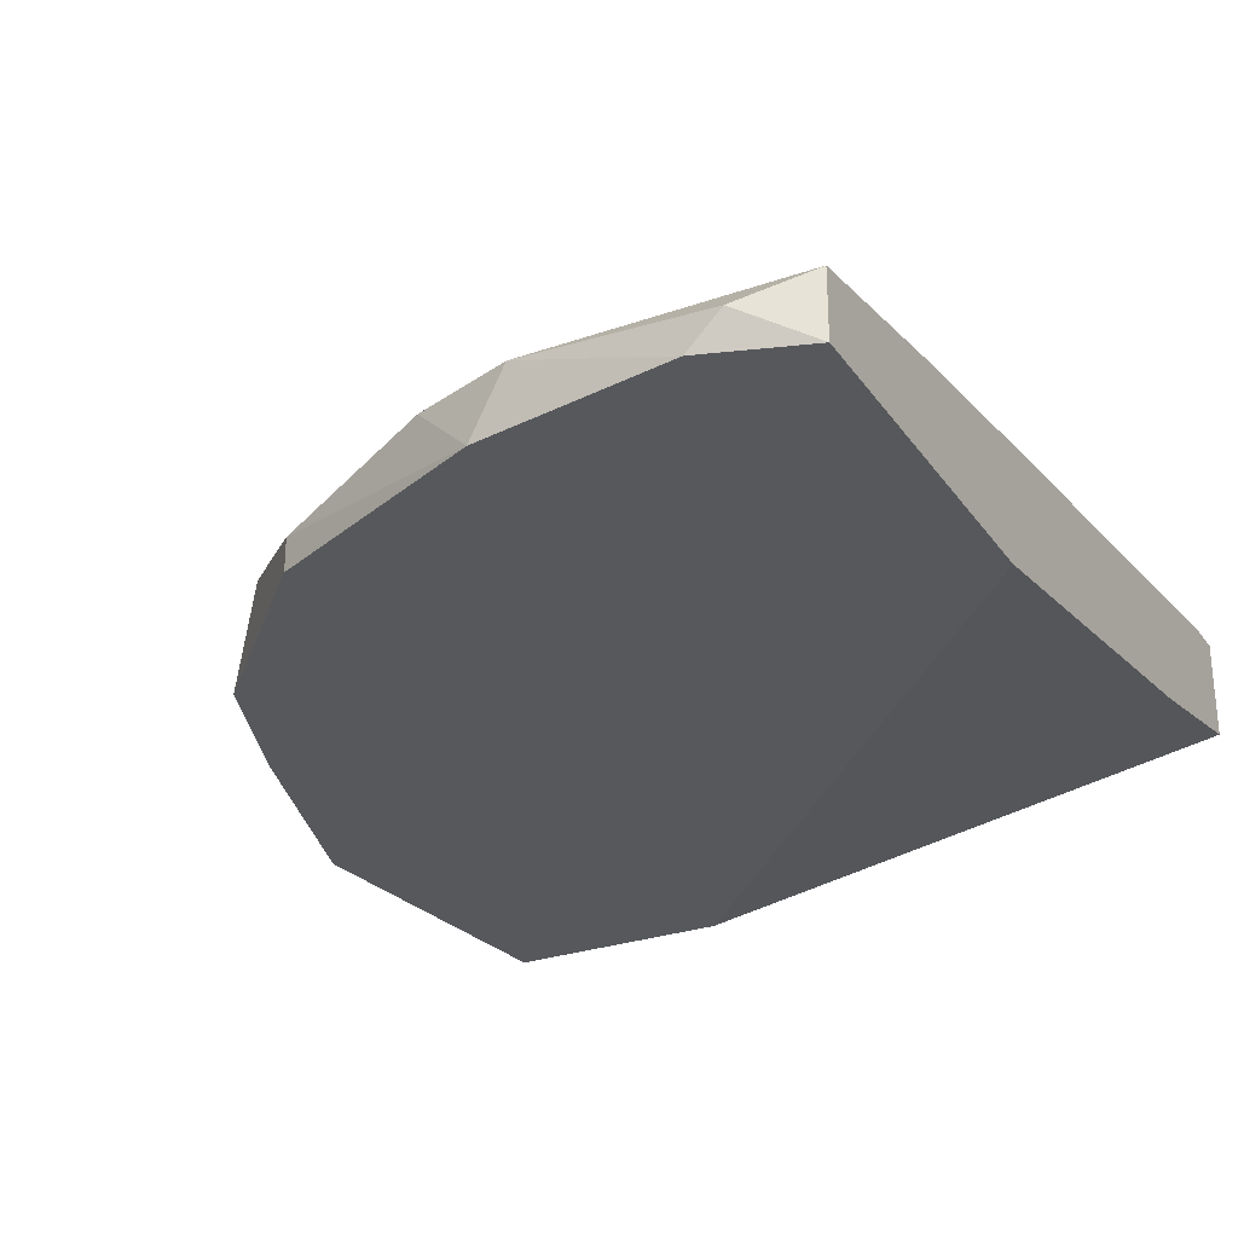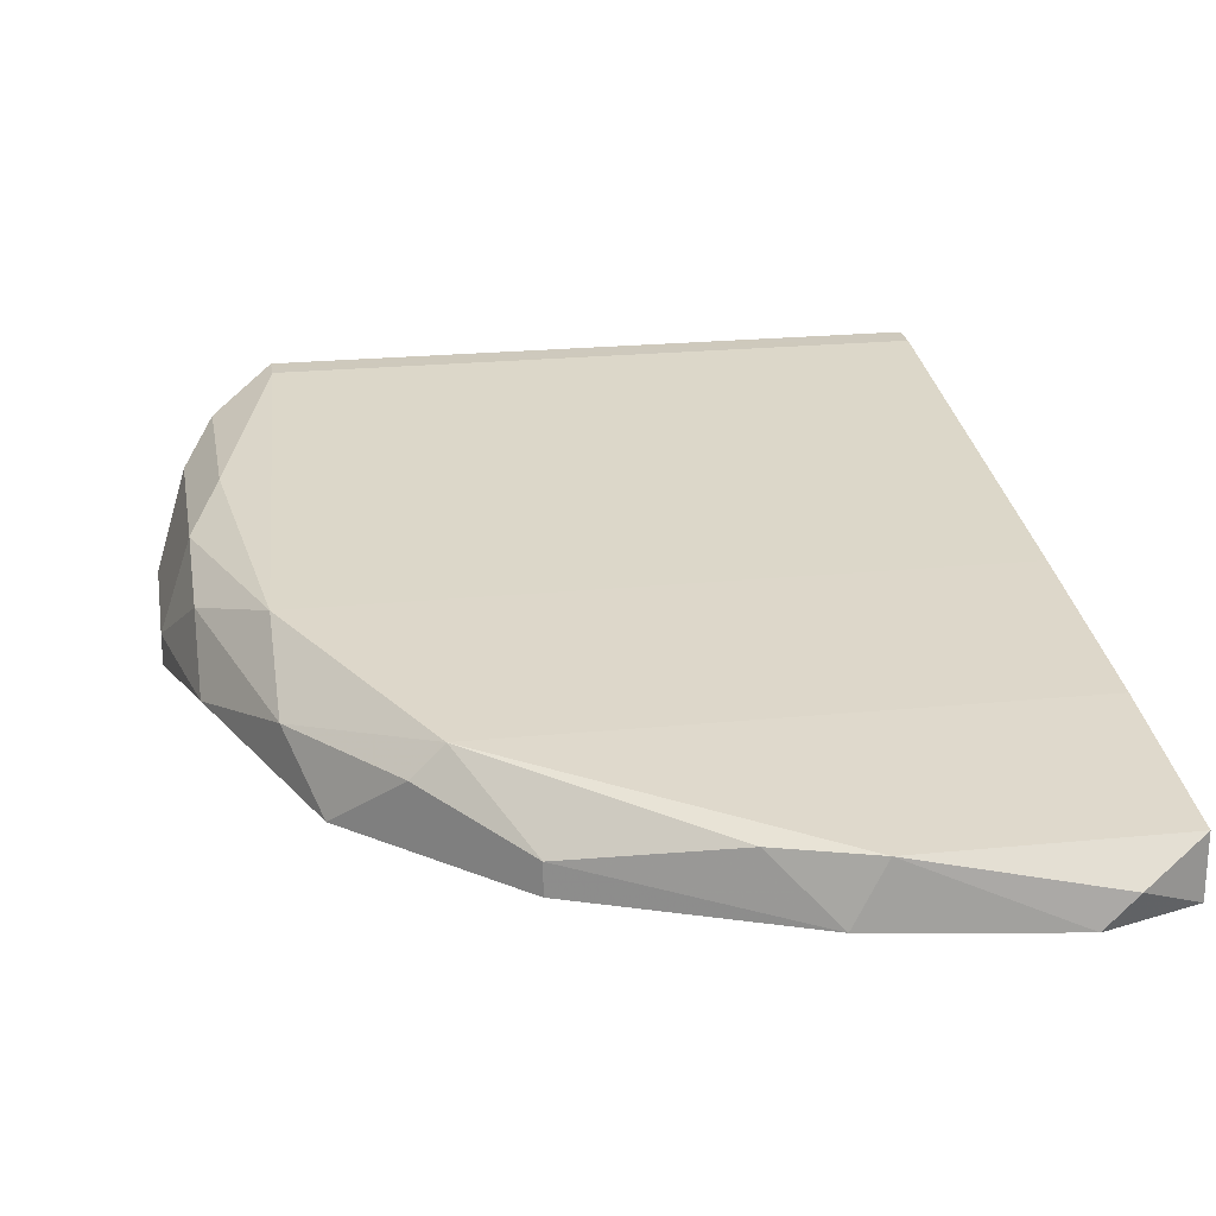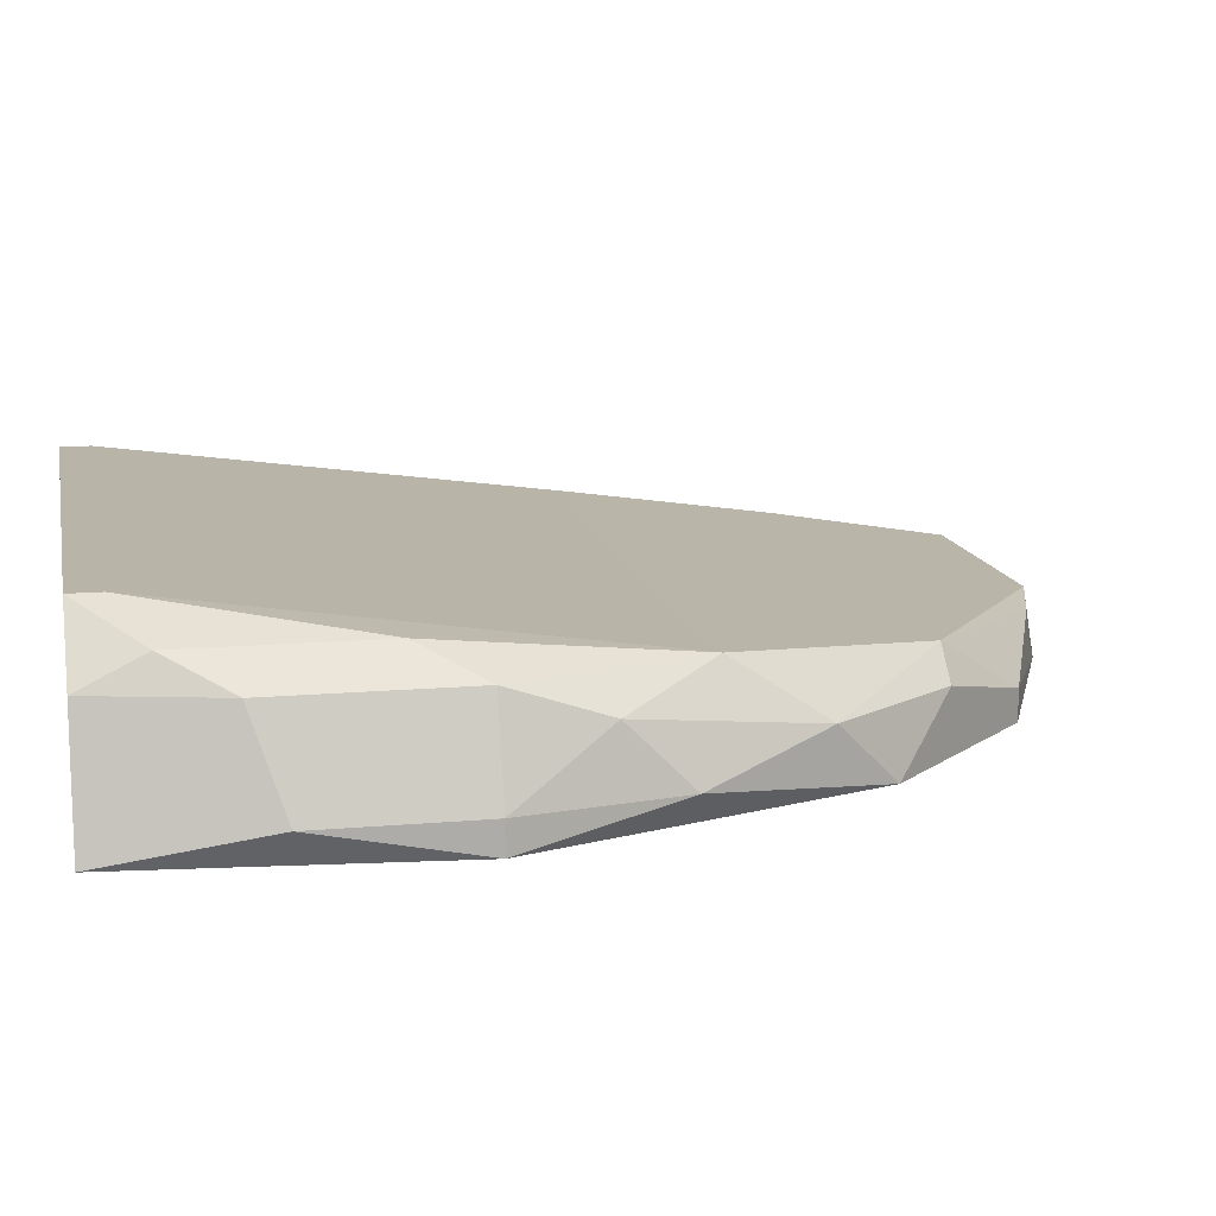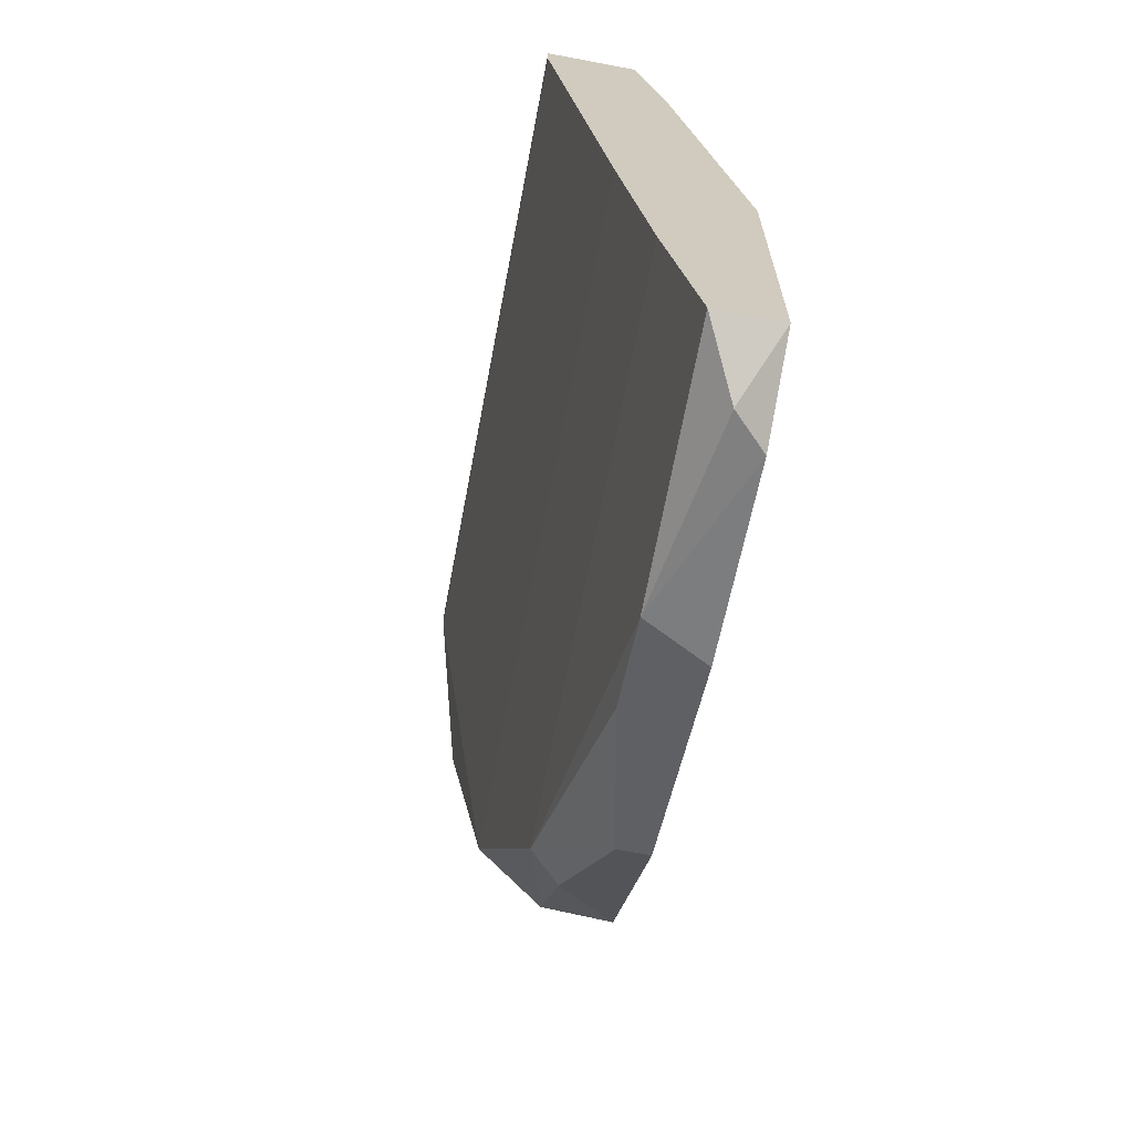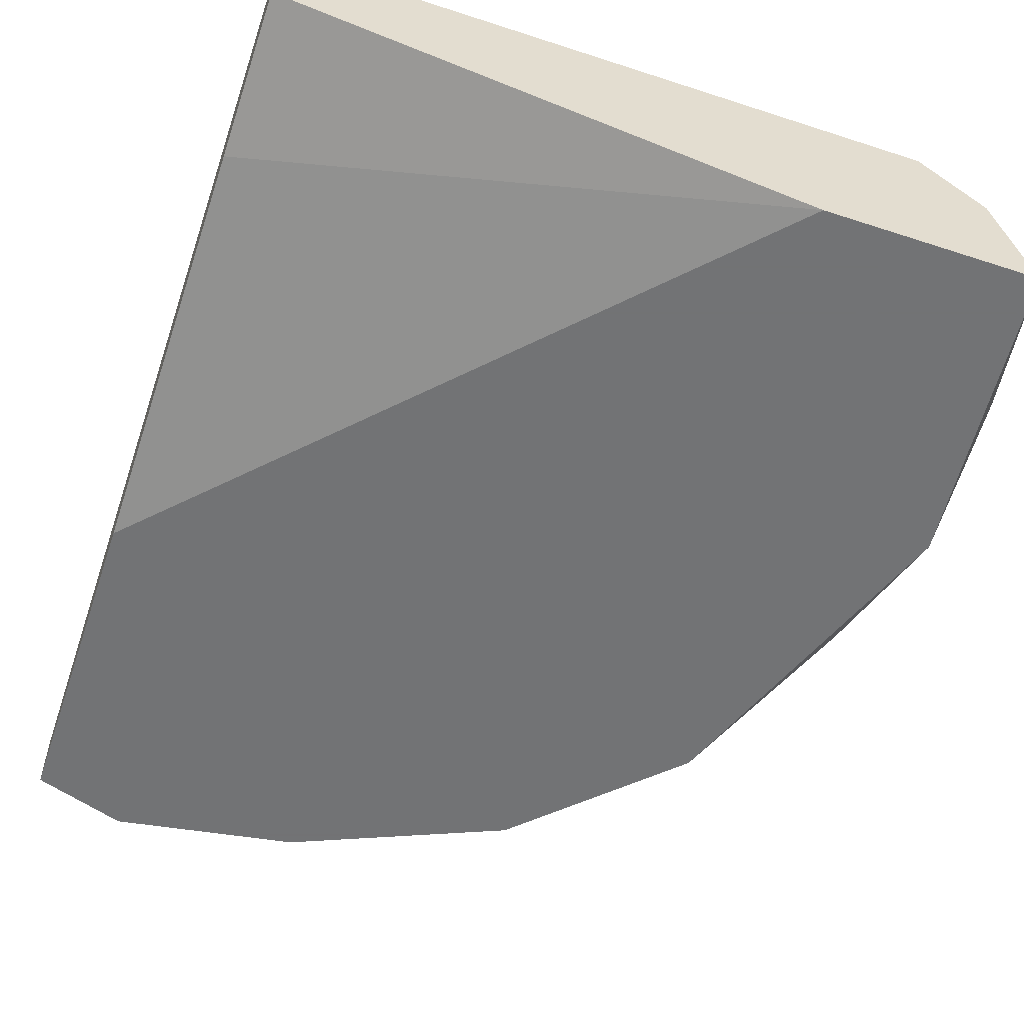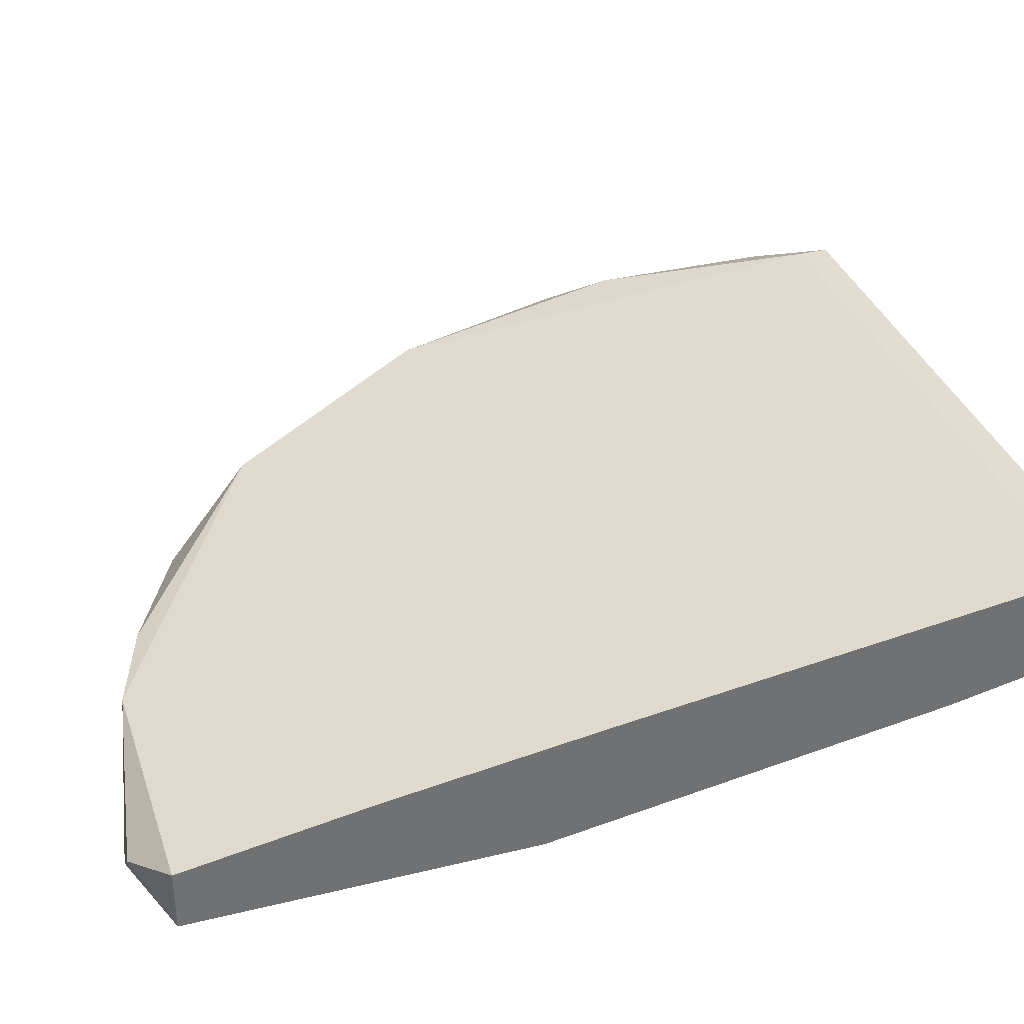
<metadata>
{"format":"obj","ext":"obj","renderer":"f3d","projection":"perspective","resolution":1024,"background":"white","views":[{"elev":-28.0,"azim":27.9,"up":"+Z"},{"elev":22.6,"azim":-9.7,"up":"+Z"},{"elev":13.2,"azim":-101.4,"up":"+Z"},{"elev":-68.3,"azim":79.3,"up":"+Y"},{"elev":-55.7,"azim":161.1,"up":"+Z"},{"elev":35.3,"azim":72.2,"up":"+Z"}]}
</metadata>
<code>
v 0.001984 -0.01357 0.01942
v 0.001984 -0.01357 0.02097
v 0.001984 -0.008906 0.02175
v 0.001984 -0.003471 0.02252
v 0.001984 0.00507 0.02097
v 0.001984 -0.005024 0.01942
v 0.001984 0.008954 0.02407
v 0.001984 0.008954 0.02175
v 0.001984 0.008176 0.02407
v -0.000348 -0.01435 0.01942
v -0.01432 0.008954 0.02407
v -0.01432 0.008176 0.02407
v -0.01432 -0.007355 0.01942
v -0.01044 -0.01124 0.01942
v -0.01044 -0.01124 0.02019
v -0.006561 -0.01279 0.02097
v -0.005007 -0.01357 0.01942
v -0.01665 0.005845 0.02252
v -0.01665 0.001186 0.02252
v -0.01665 -0.001143 0.02175
v -0.01665 0.008954 0.01942
v -0.01665 -0.002696 0.02019
v -0.01199 -0.008906 0.02175
v -0.004233 -0.01357 0.02097
v -0.0151 -0.003471 0.02252
v -0.0151 -0.0058 0.02097
v 0.000429 -0.01435 0.02019
v -0.01743 0.001186 0.01942
v -0.01743 0.001186 0.02019
v -0.01743 0.00507 0.02019
v -0.01588 0.008954 0.02252
v -0.01588 0.007398 0.0233
v -0.01588 0.002739 0.0233
v -0.01277 -0.008906 0.02097
v -0.01122 0.008954 0.01942
f 1 3 2
f 27 1 2
f 6 3 1
f 14 6 1
f 17 1 10
f 1 27 10
f 14 1 17
f 3 24 2
f 24 27 2
f 3 9 4
f 25 3 4
f 6 7 3
f 3 7 9
f 3 23 24
f 23 3 25
f 9 25 4
f 8 6 5
f 6 35 5
f 35 8 5
f 8 7 6
f 28 6 14
f 28 35 6
f 8 35 7
f 7 12 9
f 12 7 11
f 7 31 11
f 7 21 31
f 7 35 21
f 12 25 9
f 24 17 10
f 27 24 10
f 12 11 33
f 11 31 32
f 33 11 32
f 25 12 33
f 13 14 15
f 28 14 13
f 13 15 34
f 13 26 22
f 28 13 22
f 26 13 34
f 14 17 15
f 15 17 16
f 23 15 16
f 15 23 34
f 17 24 16
f 24 23 16
f 29 19 18
f 18 19 33
f 29 18 30
f 18 31 30
f 31 18 32
f 18 33 32
f 25 19 20
f 19 29 20
f 19 25 33
f 22 26 20
f 29 22 20
f 26 25 20
f 21 28 30
f 35 28 21
f 31 21 30
f 29 28 22
f 26 23 25
f 23 26 34
f 28 29 30

</code>
